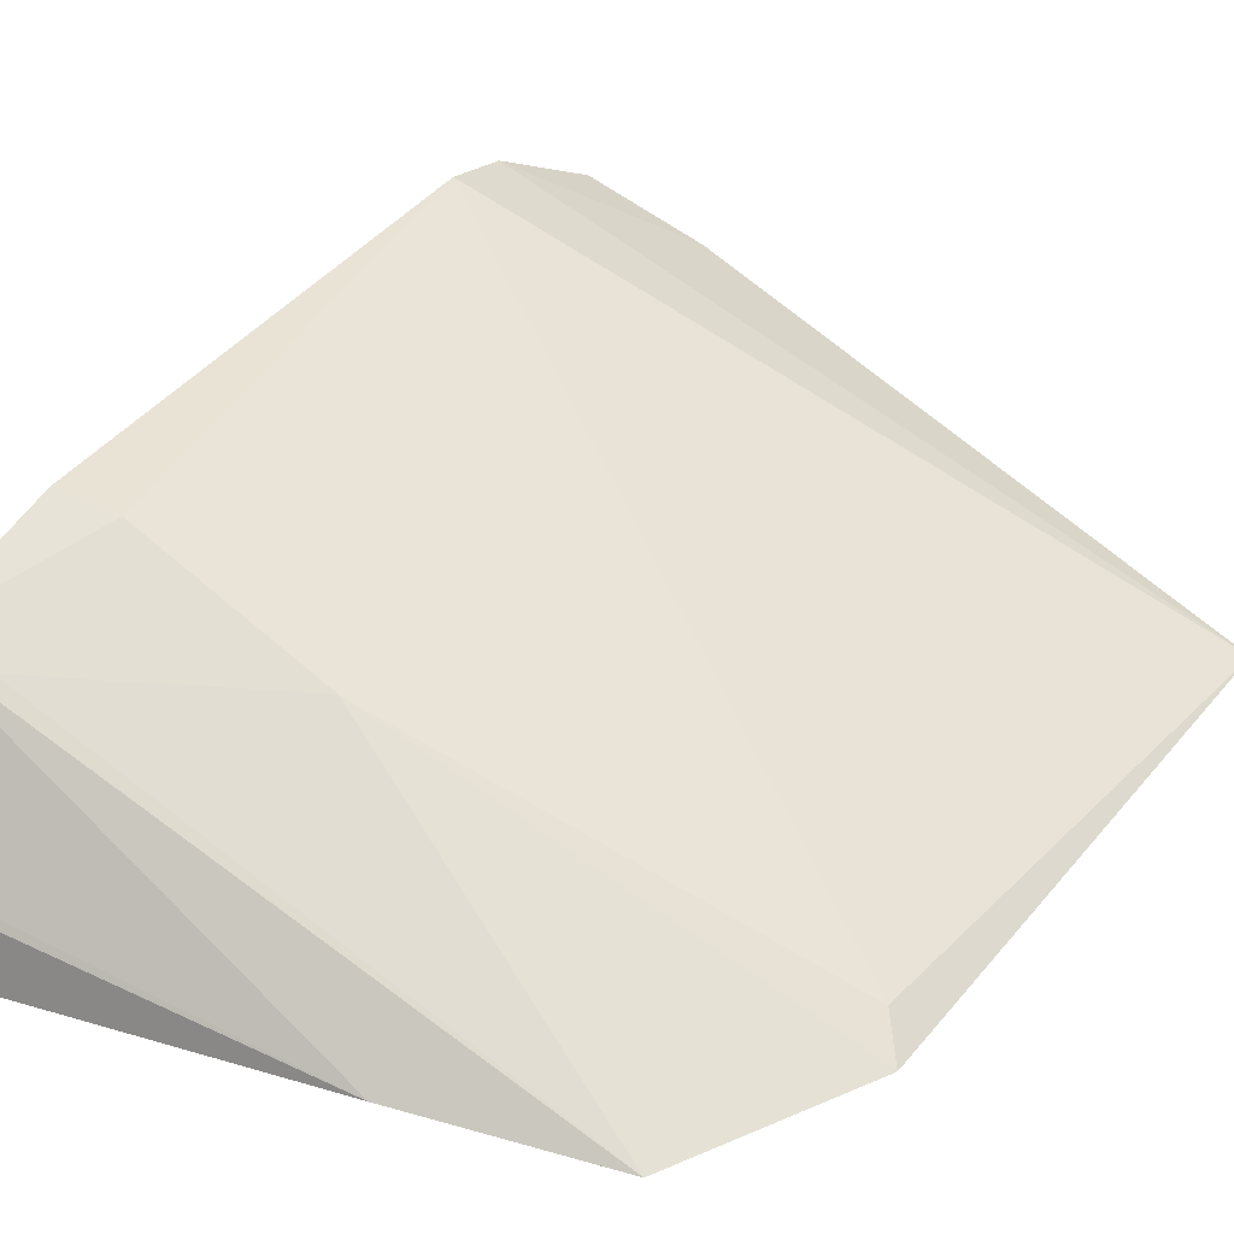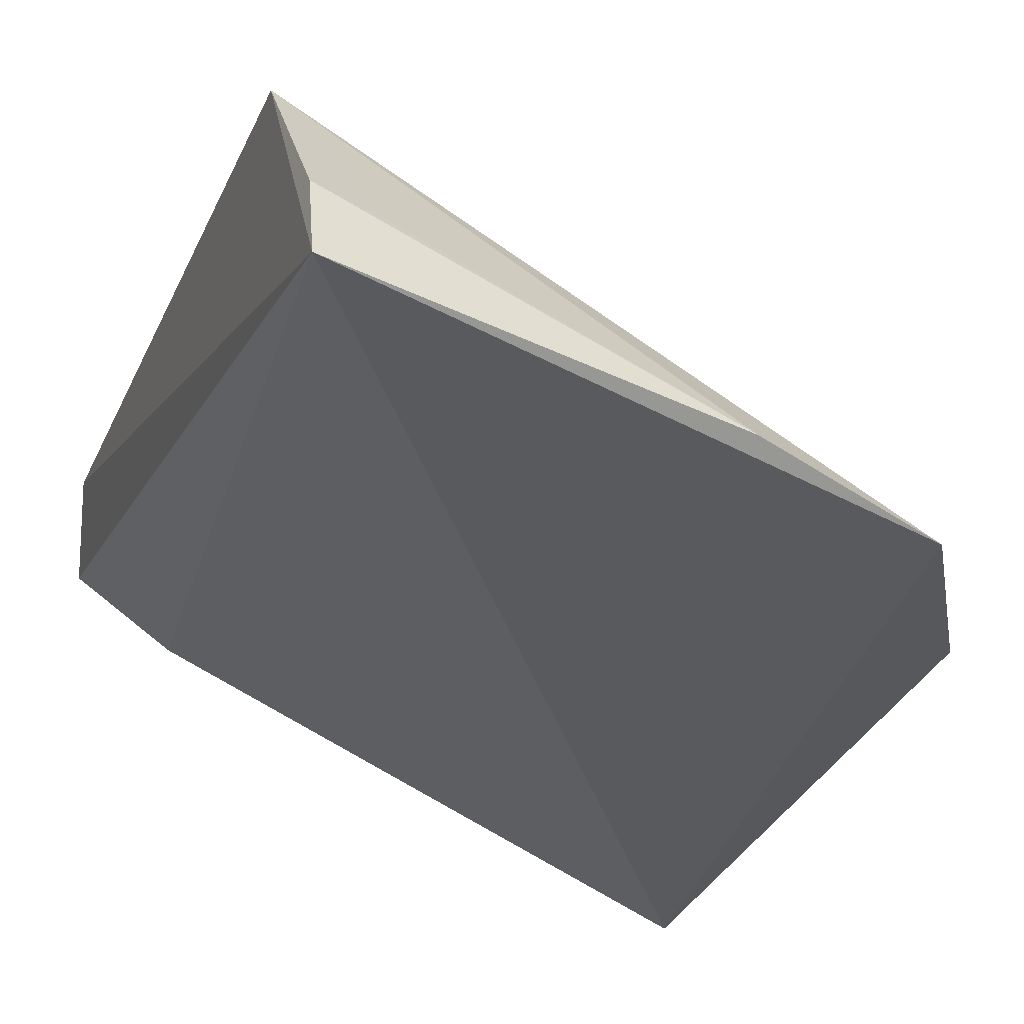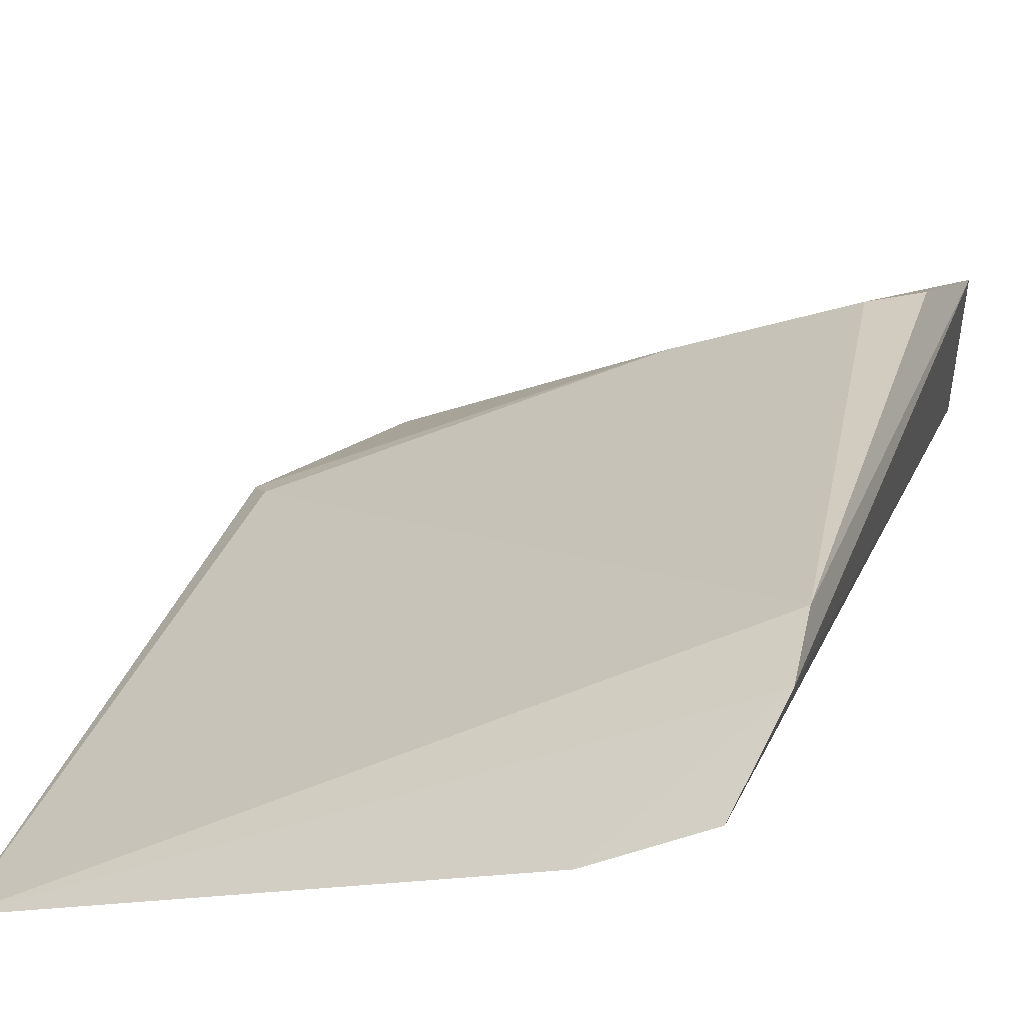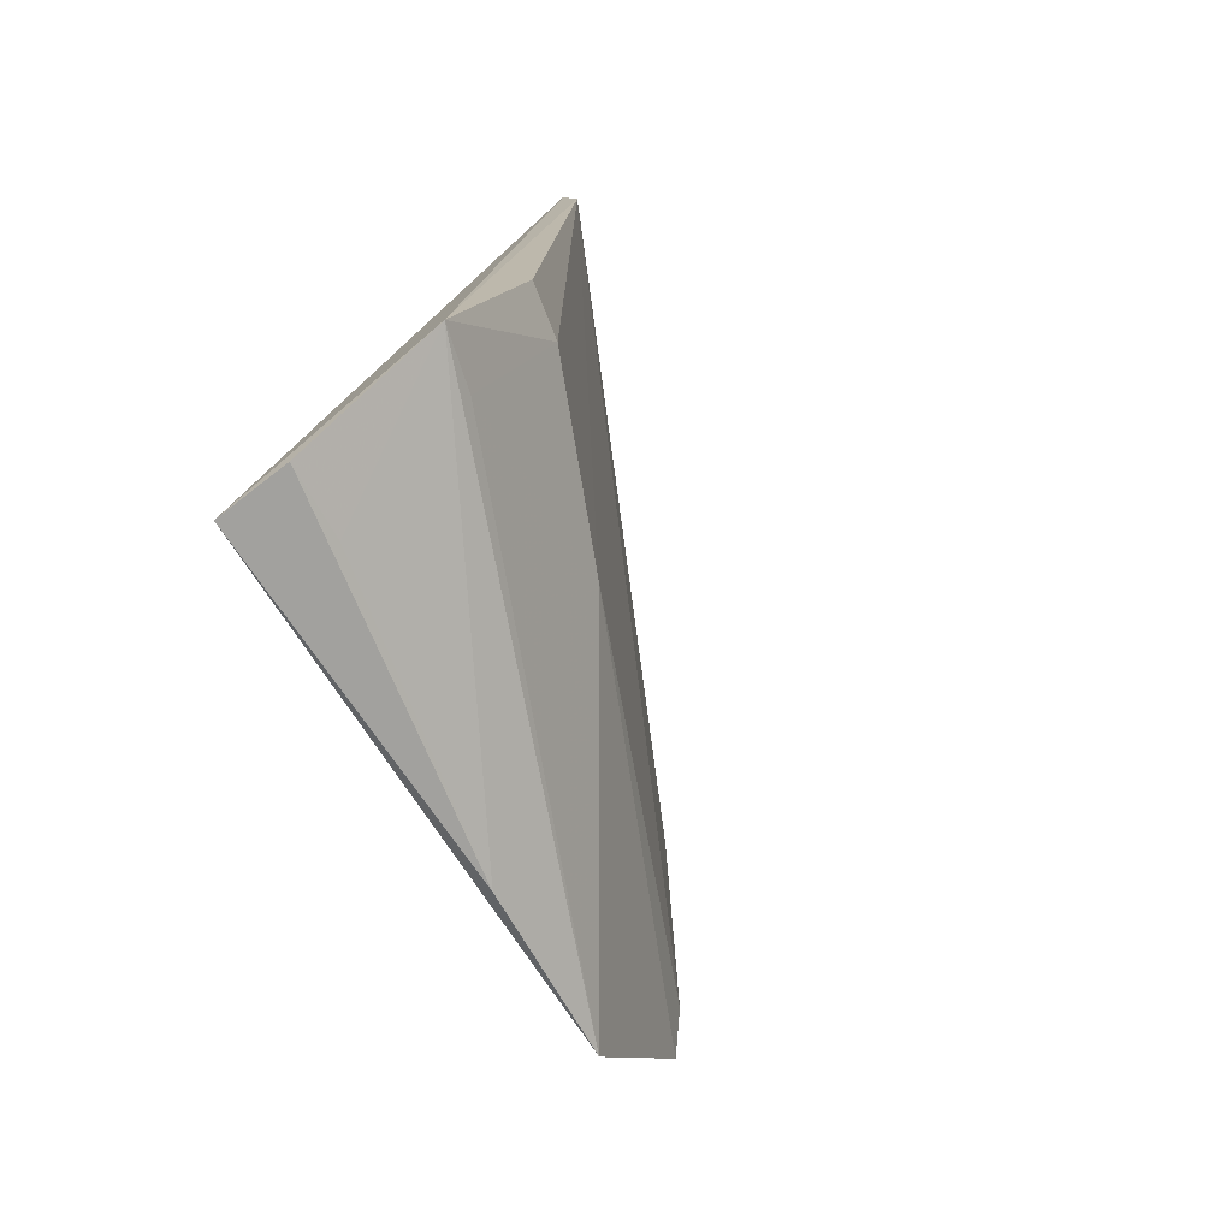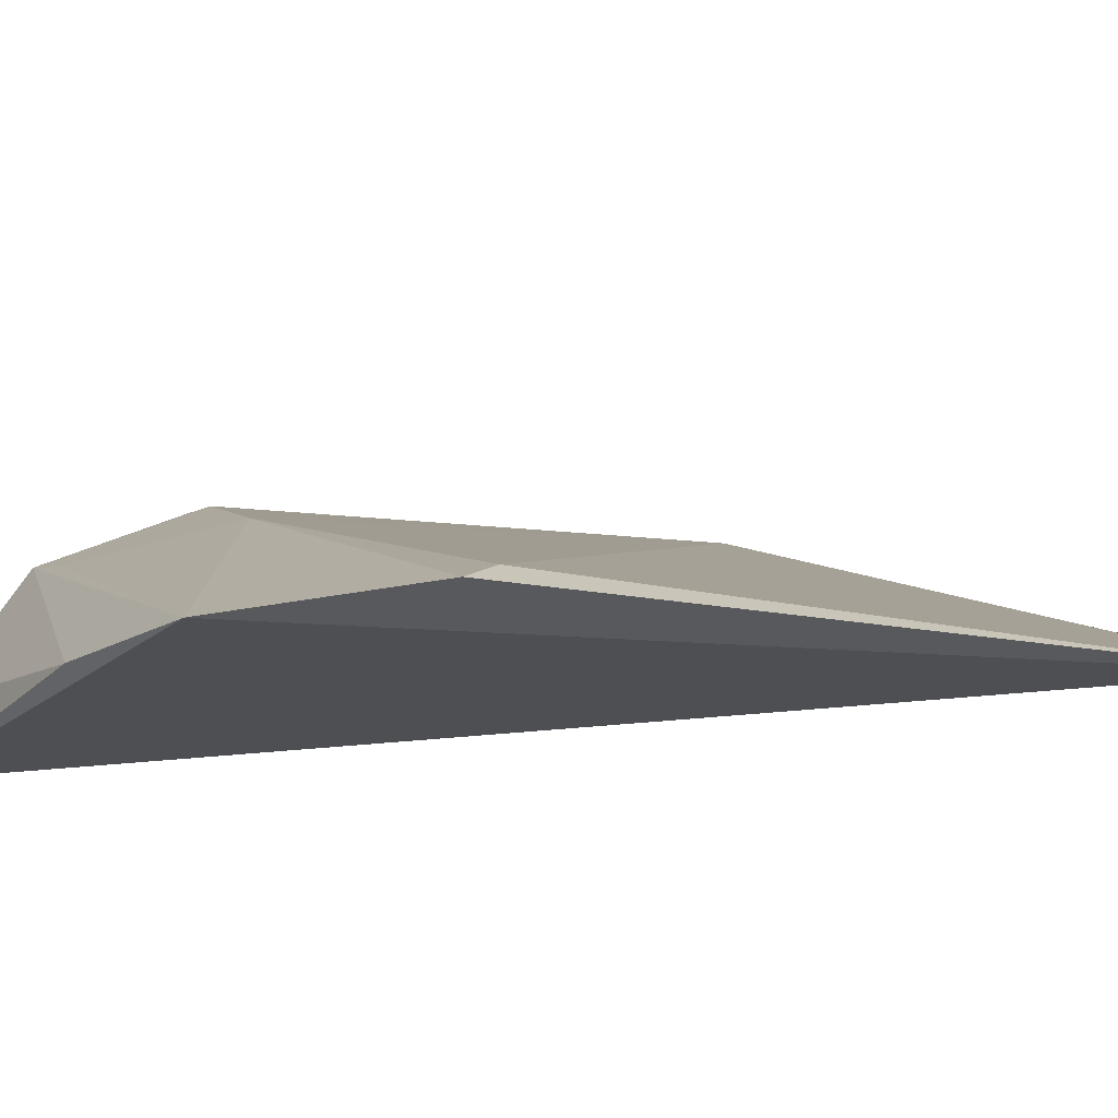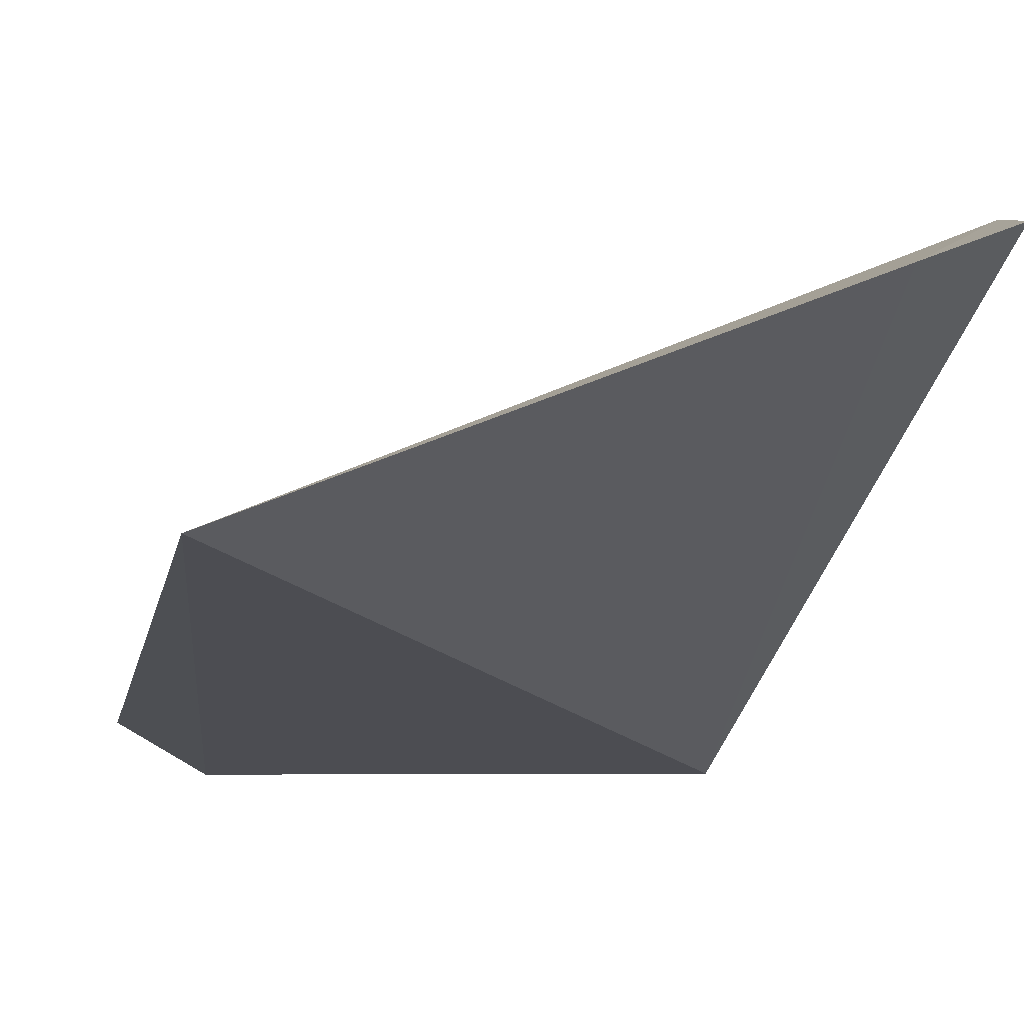
<metadata>
{"format":"obj","ext":"obj","renderer":"f3d","projection":"perspective","resolution":1024,"background":"white","views":[{"elev":30.6,"azim":-148.3,"up":"+Y"},{"elev":-32.0,"azim":160.5,"up":"+Y"},{"elev":37.2,"azim":18.4,"up":"+Y"},{"elev":-77.6,"azim":125.6,"up":"+Z"},{"elev":-23.3,"azim":-107.3,"up":"+Y"},{"elev":-16.3,"azim":-12.1,"up":"+Y"}]}
</metadata>
<code>
v 0.04086 0.0253 0.02836
v 0.1468 0.03041 -0.1259
v 0.1459 0.07291 0.02692
v 0.1482 0.08296 -0.003432
v 0.04085 0.02471 -0.07558
v 0.1494 0.08055 0.009378
v 0.129 0.06438 0.03104
v 0.05692 0.02264 -0.1038
v 0.0451 0.02865 -0.07004
v 0.1495 0.06557 -0.1112
v 0.1472 0.04186 -0.1243
v 0.1373 0.07339 -0.08761
v 0.08643 0.02697 -0.1132
v 0.1076 0.05883 -0.08734
v 0.1461 0.07572 -0.08955
v 0.1356 0.0403 -0.1215
v 0.1398 0.06233 -0.1086
f 6 3 2
f 6 4 1
f 7 1 2
f 7 2 3
f 7 6 1
f 7 3 6
f 8 2 1
f 8 1 5
f 9 5 1
f 9 1 4
f 10 6 2
f 10 4 6
f 11 10 2
f 13 11 2
f 13 2 8
f 13 8 10
f 14 9 4
f 14 4 12
f 14 5 9
f 14 8 5
f 15 12 4
f 15 4 10
f 15 10 12
f 16 13 10
f 16 10 11
f 16 11 13
f 17 10 8
f 17 8 14
f 17 14 12
f 17 12 10

</code>
